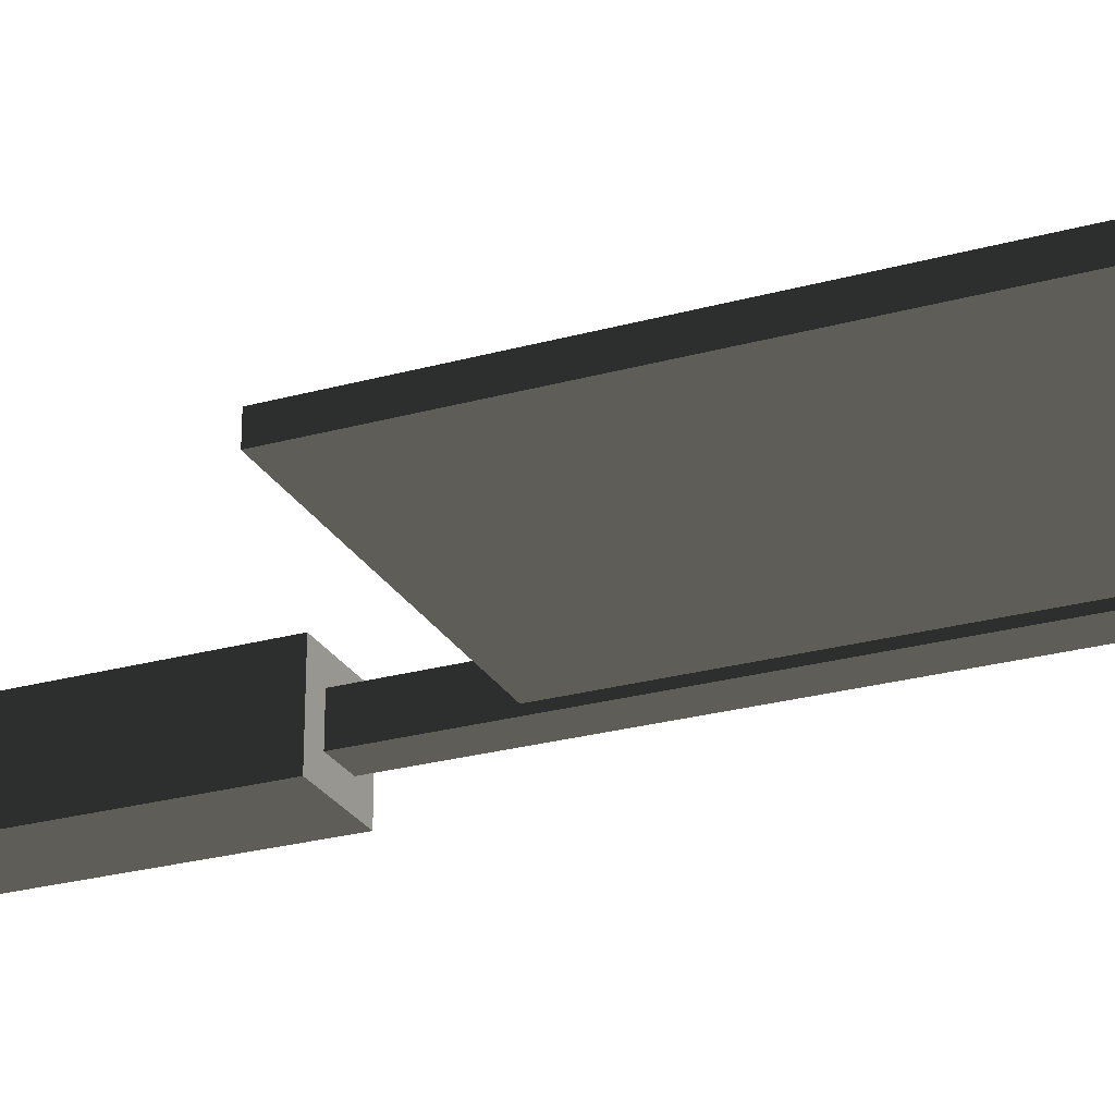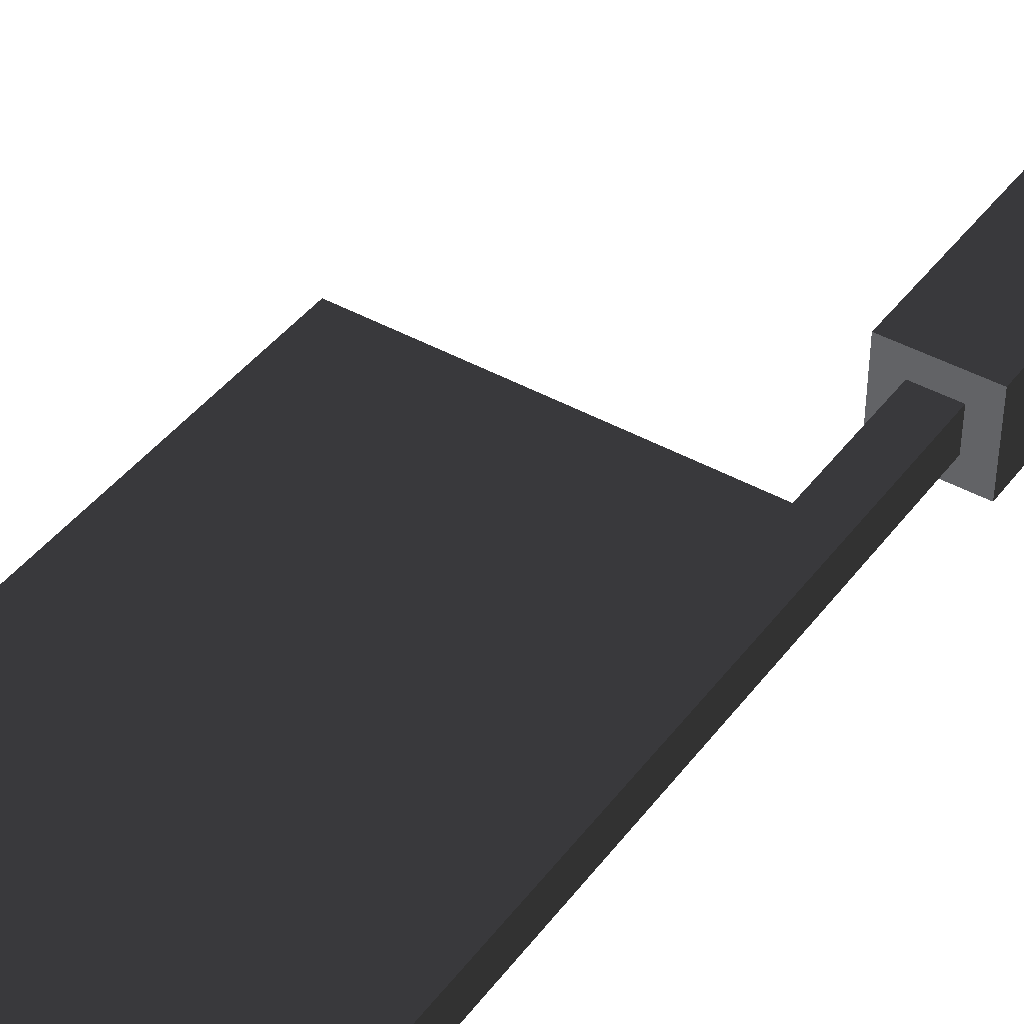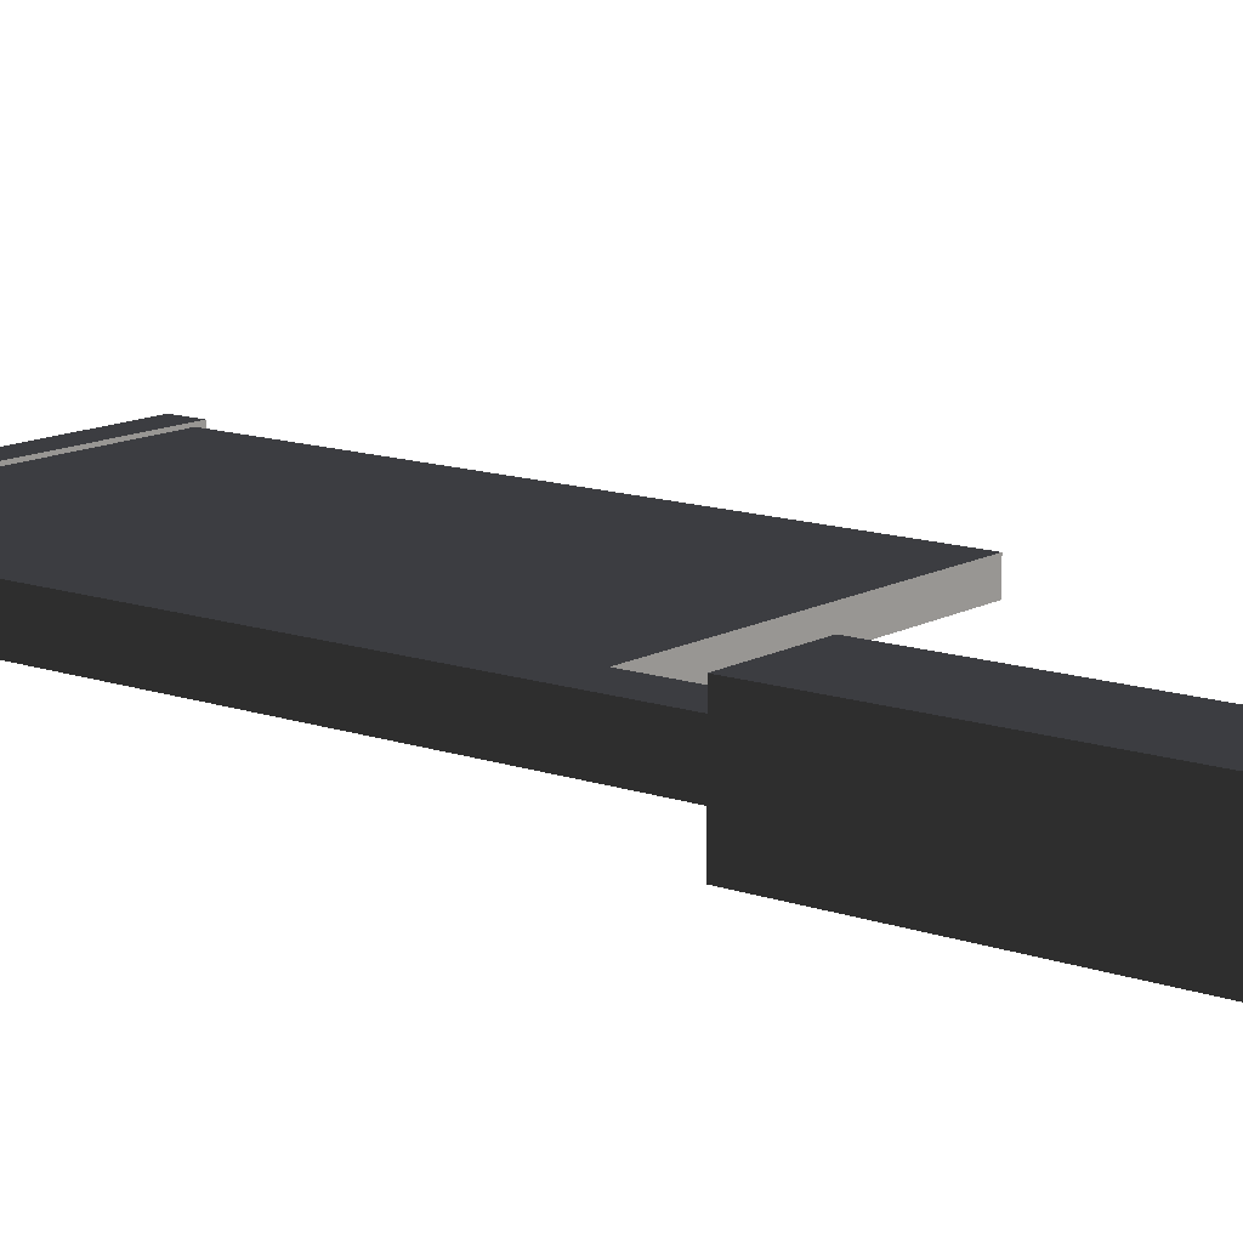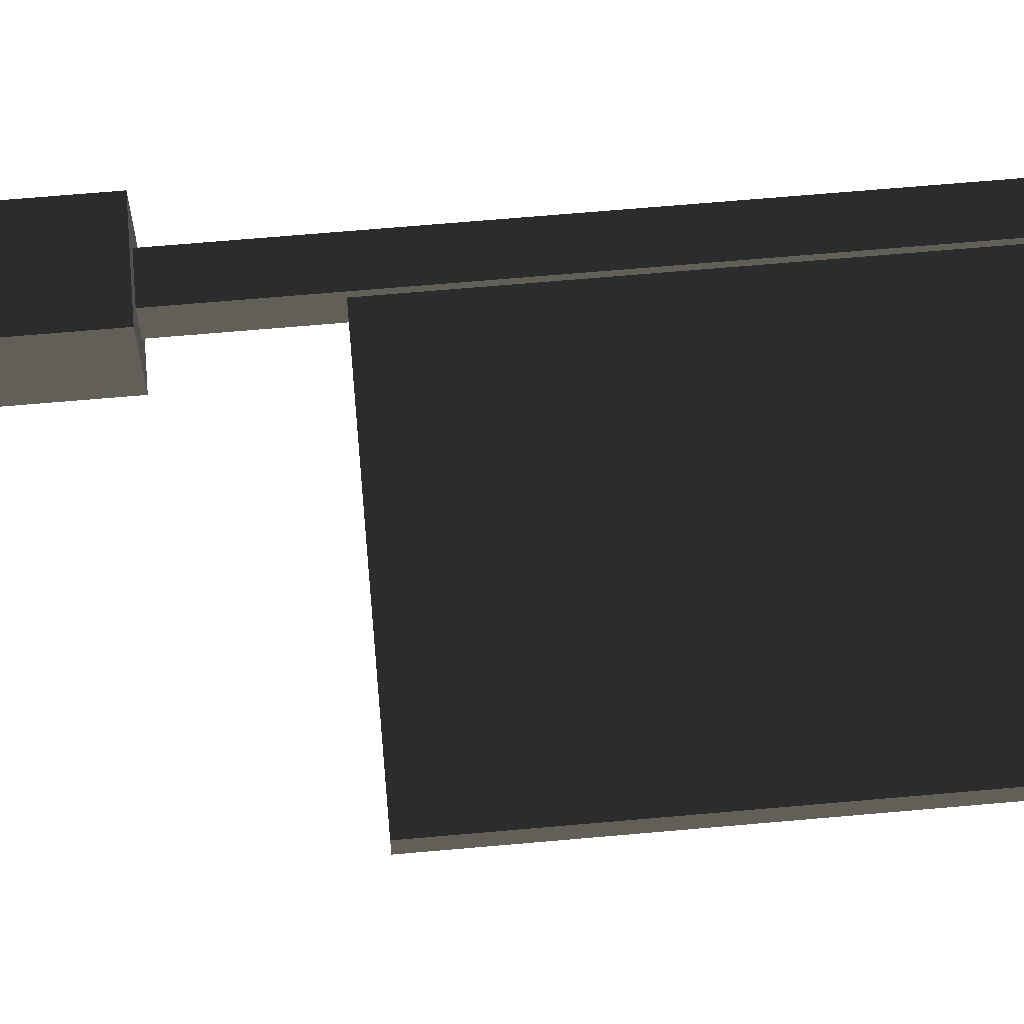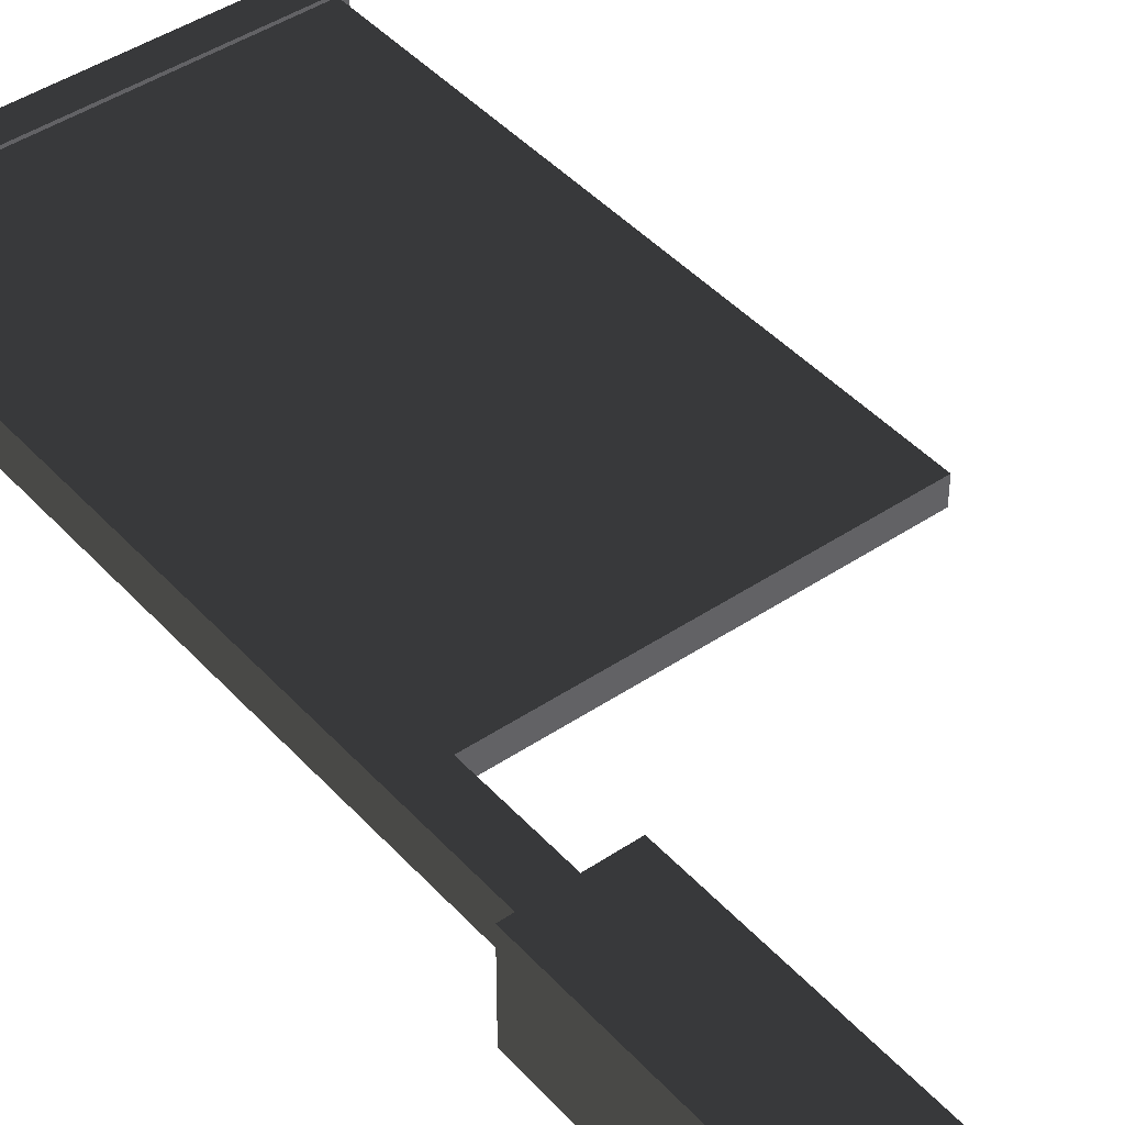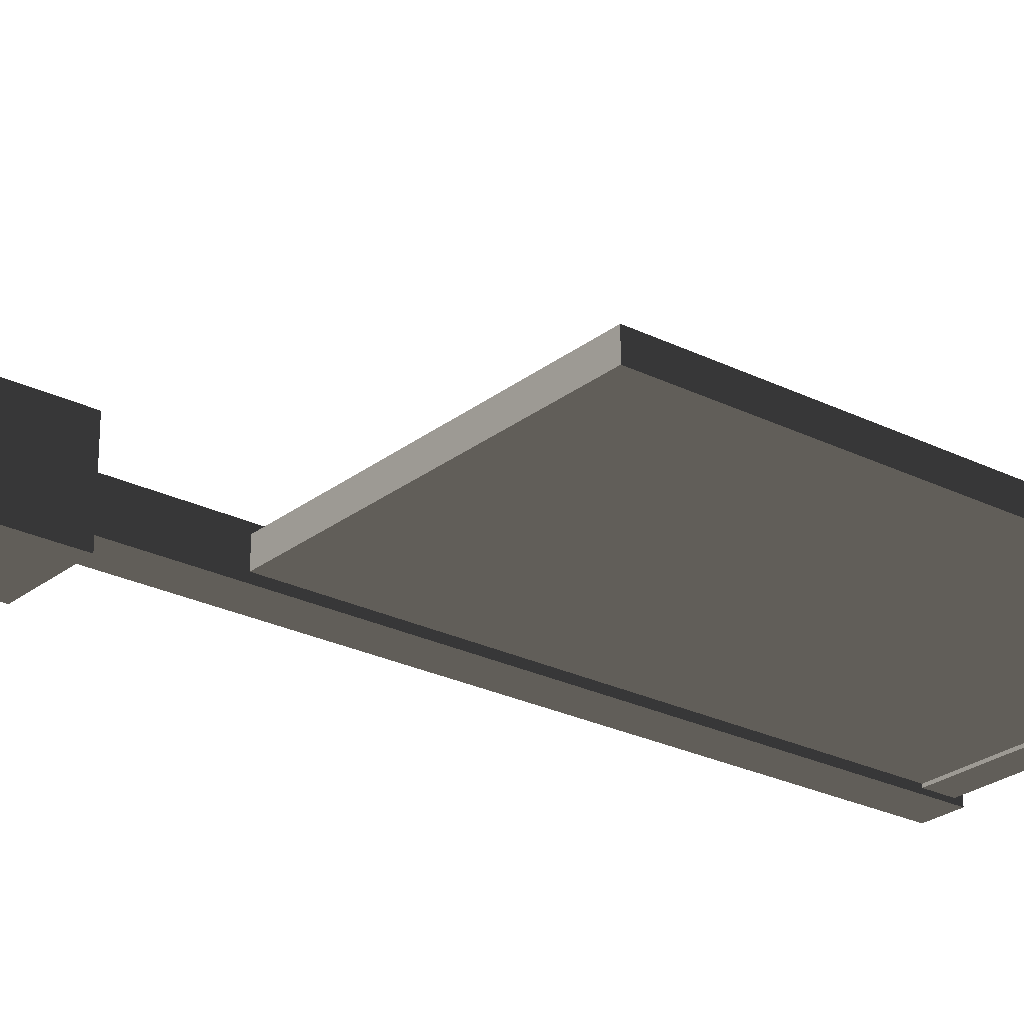
<metadata>
{"format":"obj","ext":"obj","renderer":"f3d","projection":"perspective","resolution":1024,"background":"white","views":[{"elev":-26.1,"azim":113.7,"up":"+Z"},{"elev":42.4,"azim":-146.1,"up":"+Z"},{"elev":12.9,"azim":-51.5,"up":"+Z"},{"elev":66.0,"azim":84.9,"up":"+Z"},{"elev":43.5,"azim":-38.5,"up":"+Z"},{"elev":-25.3,"azim":51.2,"up":"+Z"}]}
</metadata>
<code>
v -0.7105 4.92 0.07675
v -0.7105 5.074 0.07675
v 1.038 5.074 0.07675
v 1.038 4.92 0.07675
v -0.7105 5.074 0.07675
v -0.7105 5.074 -0.07675
v 1.038 5.074 -0.07675
v 1.038 5.074 0.07675
v -0.7105 5.074 -0.07675
v -0.7105 4.92 -0.07675
v 1.038 4.92 -0.07675
v 1.038 5.074 -0.07675
v -0.7105 4.92 -0.07675
v -0.7105 4.92 0.07675
v 1.038 4.92 0.07675
v 1.038 4.92 -0.07675
v 1.038 4.92 0.07675
v 1.038 5.074 0.07675
v 1.038 5.074 -0.07675
v 1.038 4.92 -0.07675
v -0.7105 4.92 -0.07675
v -0.7105 5.074 -0.07675
v -0.7105 5.074 0.07675
v -0.7105 4.92 0.07675
v -0.764 2.129 0.06137
v -0.764 5.037 0.06137
v 0.9931 5.037 0.06137
v 0.9931 2.129 0.06137
v -0.764 5.037 0.06137
v -0.764 5.037 -0.06137
v 0.9931 5.037 -0.06137
v 0.9931 5.037 0.06137
v -0.764 5.037 -0.06137
v -0.764 2.129 -0.06137
v 0.9931 2.129 -0.06137
v 0.9931 5.037 -0.06137
v -0.764 2.129 -0.06137
v -0.764 2.129 0.06137
v 0.9931 2.129 0.06137
v 0.9931 2.129 -0.06137
v 0.9931 2.129 0.06137
v 0.9931 5.037 0.06137
v 0.9931 5.037 -0.06137
v 0.9931 2.129 -0.06137
v -0.764 2.129 -0.06137
v -0.764 5.037 -0.06137
v -0.764 5.037 0.06137
v -0.764 2.129 0.06137
v -0.9119 1.506 0.1007
v -0.9119 5.116 0.1007
v -0.7105 5.116 0.1007
v -0.7105 1.506 0.1007
v -0.9119 5.116 0.1007
v -0.9119 5.116 -0.1007
v -0.7105 5.116 -0.1007
v -0.7105 5.116 0.1007
v -0.9119 5.116 -0.1007
v -0.9119 1.506 -0.1007
v -0.7105 1.506 -0.1007
v -0.7105 5.116 -0.1007
v -1.038 -9.934e-17 -0.2269
v -1.038 -1.549e-16 0.2269
v -0.5843 -9.934e-17 0.2269
v -0.5843 -4.377e-17 -0.2269
v -0.7105 1.506 0.1007
v -0.7105 5.116 0.1007
v -0.7105 5.116 -0.1007
v -0.7105 1.506 -0.1007
v -0.9119 1.506 -0.1007
v -0.9119 5.116 -0.1007
v -0.9119 5.116 0.1007
v -0.9119 1.506 0.1007
v -1.038 1.506 0.2269
v -0.9119 1.506 0.1007
v -0.7105 1.506 0.1007
v -0.5843 1.506 0.2269
v -0.7105 1.506 -0.1007
v -0.5843 1.506 -0.2269
v -0.9119 1.506 -0.1007
v -1.038 1.506 -0.2269
v -1.038 -1.549e-16 0.2269
v -1.038 1.506 0.2269
v -0.5843 1.506 0.2269
v -0.5843 -9.934e-17 0.2269
v -0.5843 -9.934e-17 0.2269
v -0.5843 1.506 0.2269
v -0.5843 1.506 -0.2269
v -0.5843 -4.377e-17 -0.2269
v -1.038 1.506 -0.2269
v -1.038 -9.934e-17 -0.2269
v -0.5843 -4.377e-17 -0.2269
v -0.5843 1.506 -0.2269
v -1.038 -9.934e-17 -0.2269
v -1.038 1.506 -0.2269
v -1.038 1.506 0.2269
v -1.038 -1.549e-16 0.2269
g SR_Prop_Flag_08_764_36
f 1 3 2
f 1 4 3
f 5 7 6
f 5 8 7
f 9 11 10
f 9 12 11
f 13 15 14
f 13 16 15
f 17 19 18
f 17 20 19
f 21 23 22
f 21 24 23
f 25 27 26
f 25 28 27
f 29 31 30
f 29 32 31
f 33 35 34
f 33 36 35
f 37 39 38
f 37 40 39
f 41 43 42
f 41 44 43
f 45 47 46
f 45 48 47
f 49 51 50
f 49 52 51
f 53 55 54
f 53 56 55
f 57 59 58
f 57 60 59
f 61 63 62
f 61 64 63
f 65 67 66
f 65 68 67
f 69 71 70
f 69 72 71
f 73 75 74
f 73 76 75
f 76 77 75
f 76 78 77
f 79 77 78
f 79 78 80
f 80 74 79
f 80 73 74
f 81 83 82
f 81 84 83
f 85 87 86
f 85 88 87
f 89 91 90
f 89 92 91
f 93 95 94
f 93 96 95

</code>
